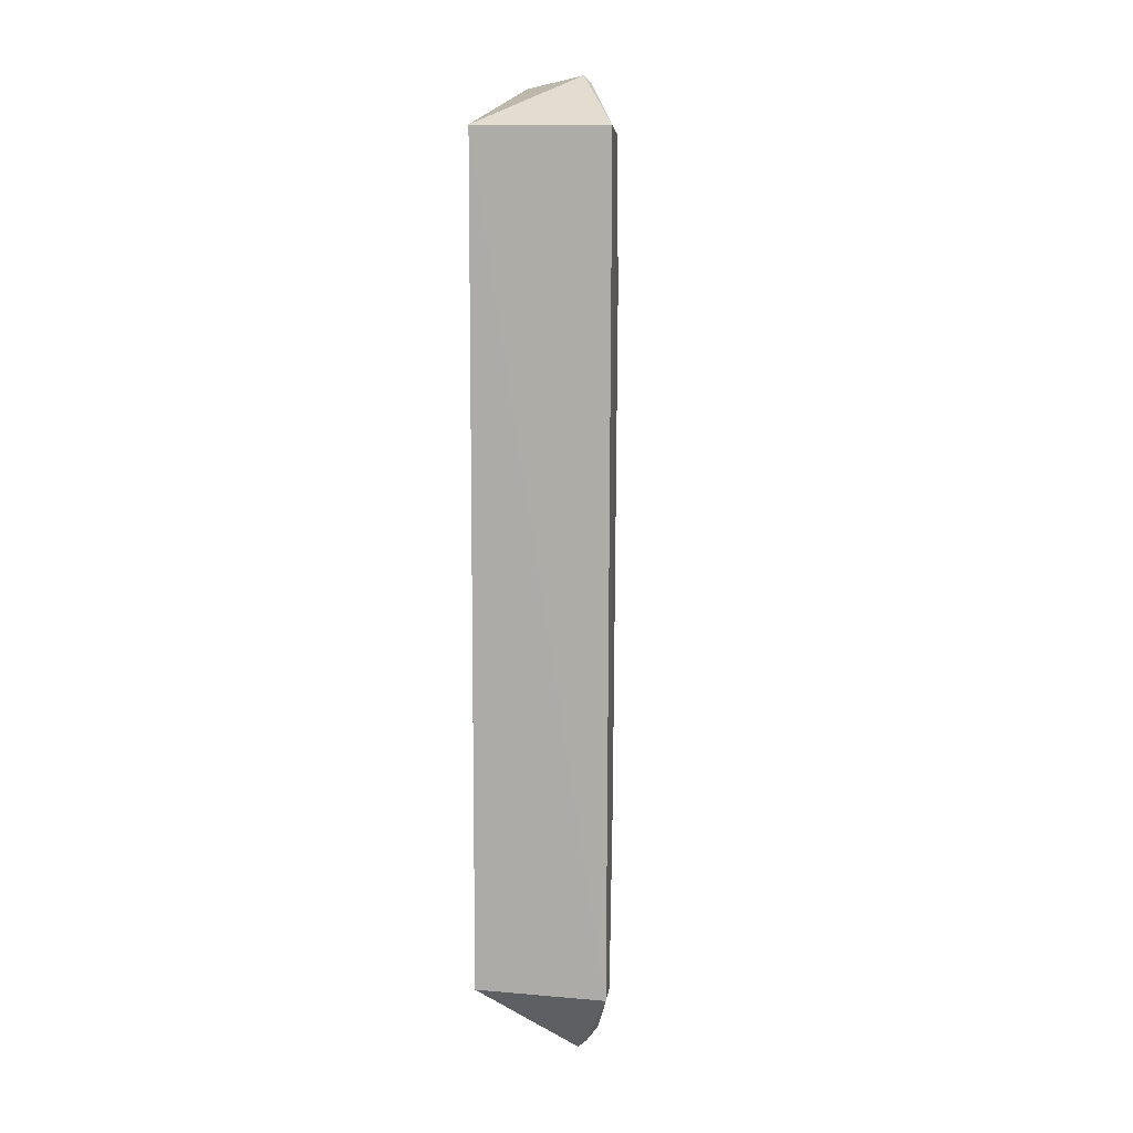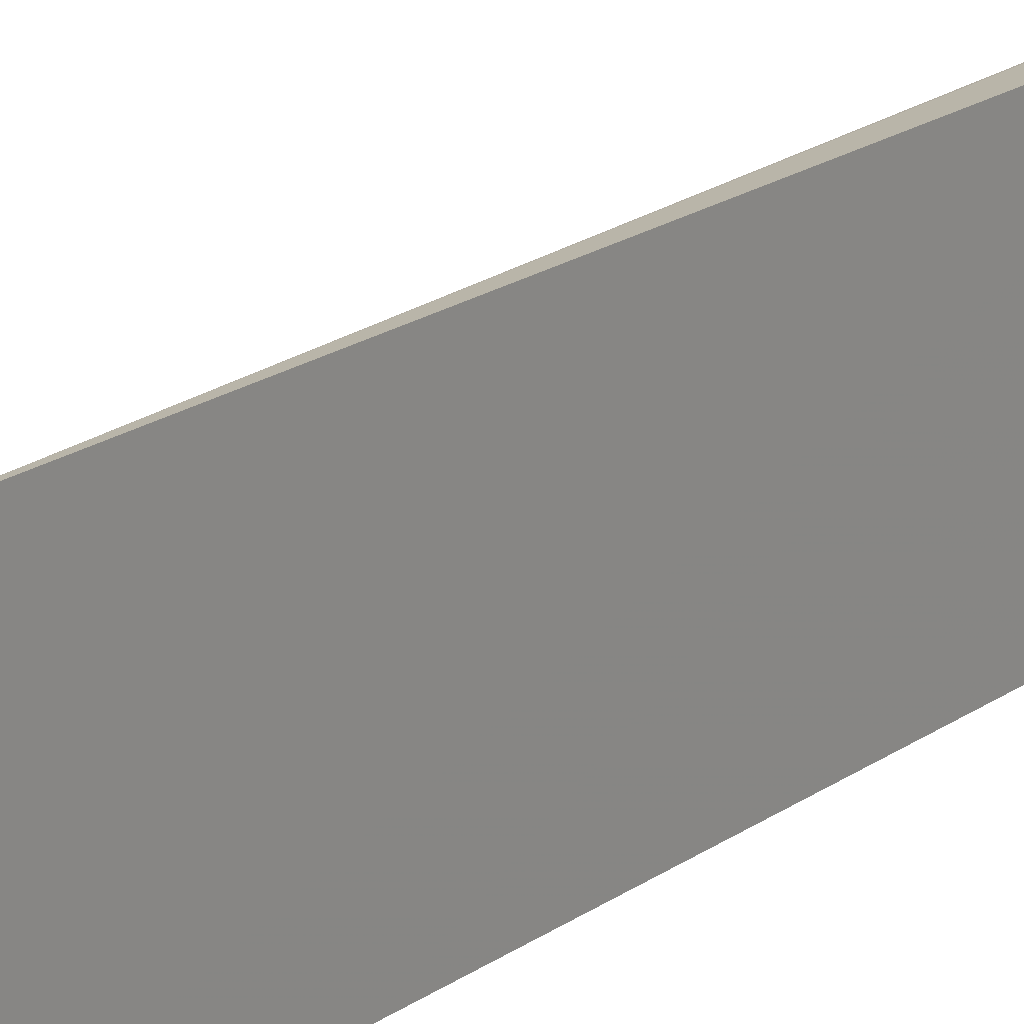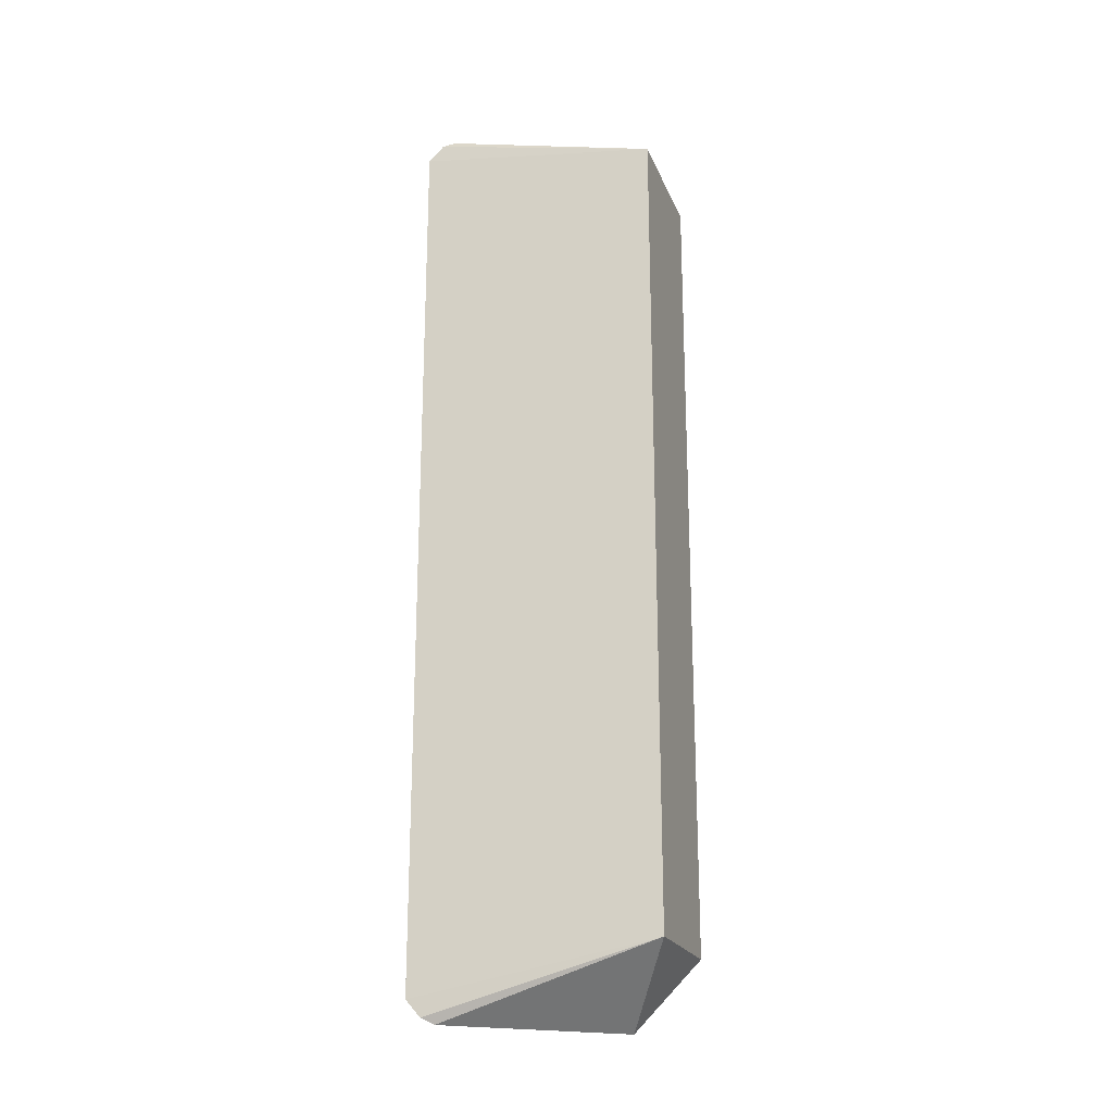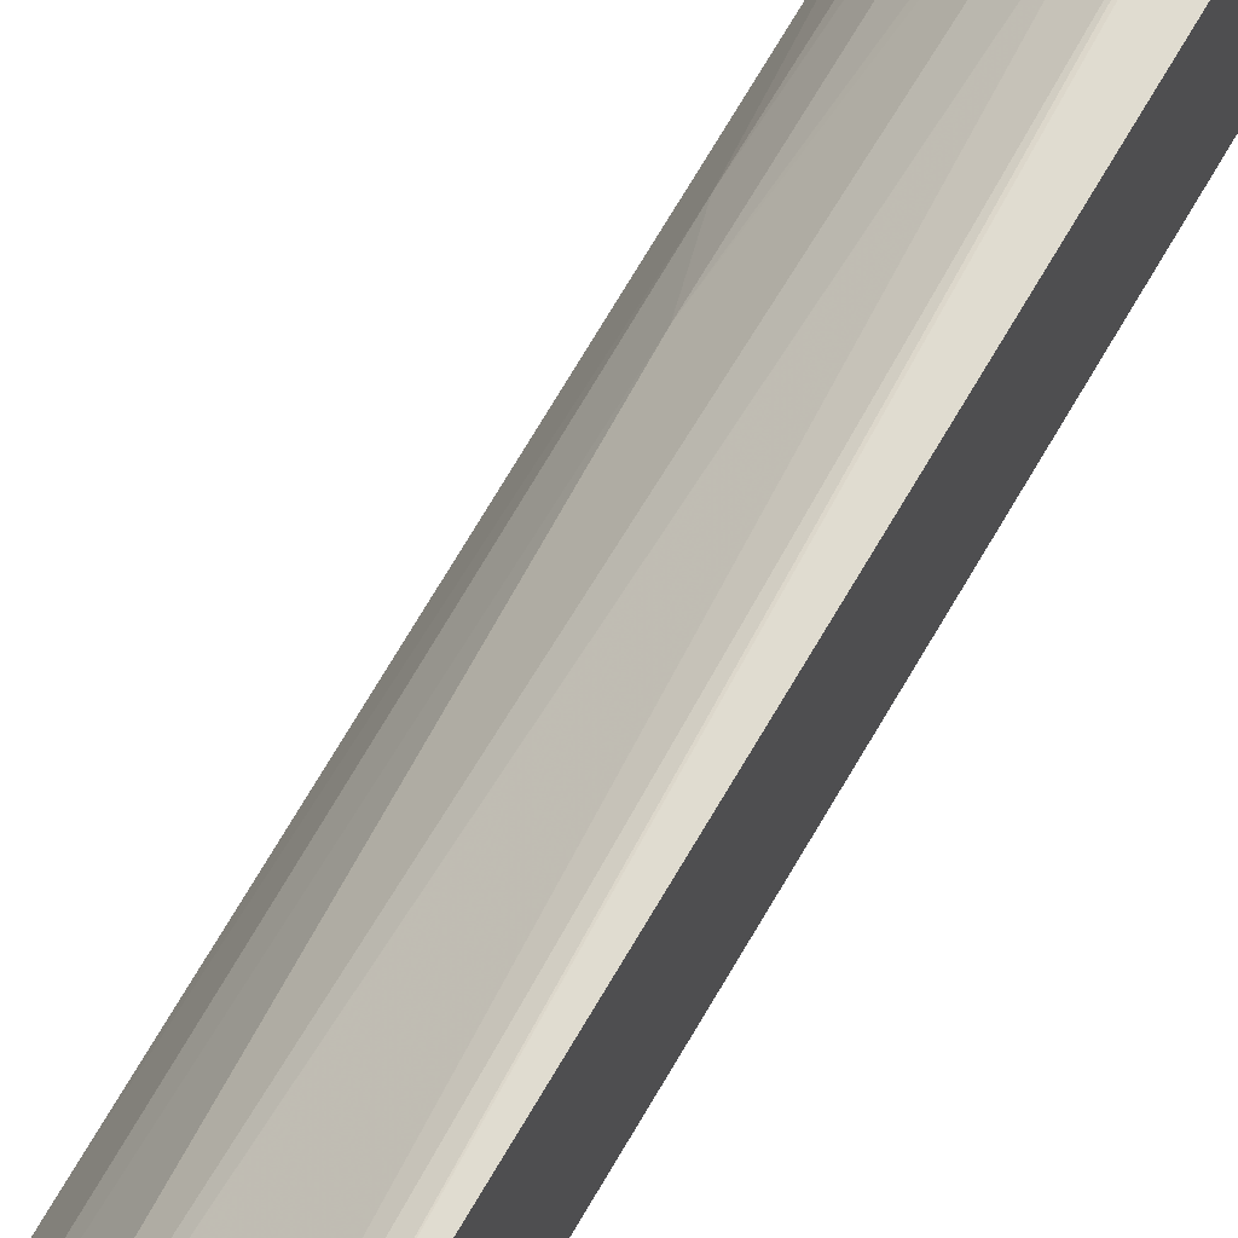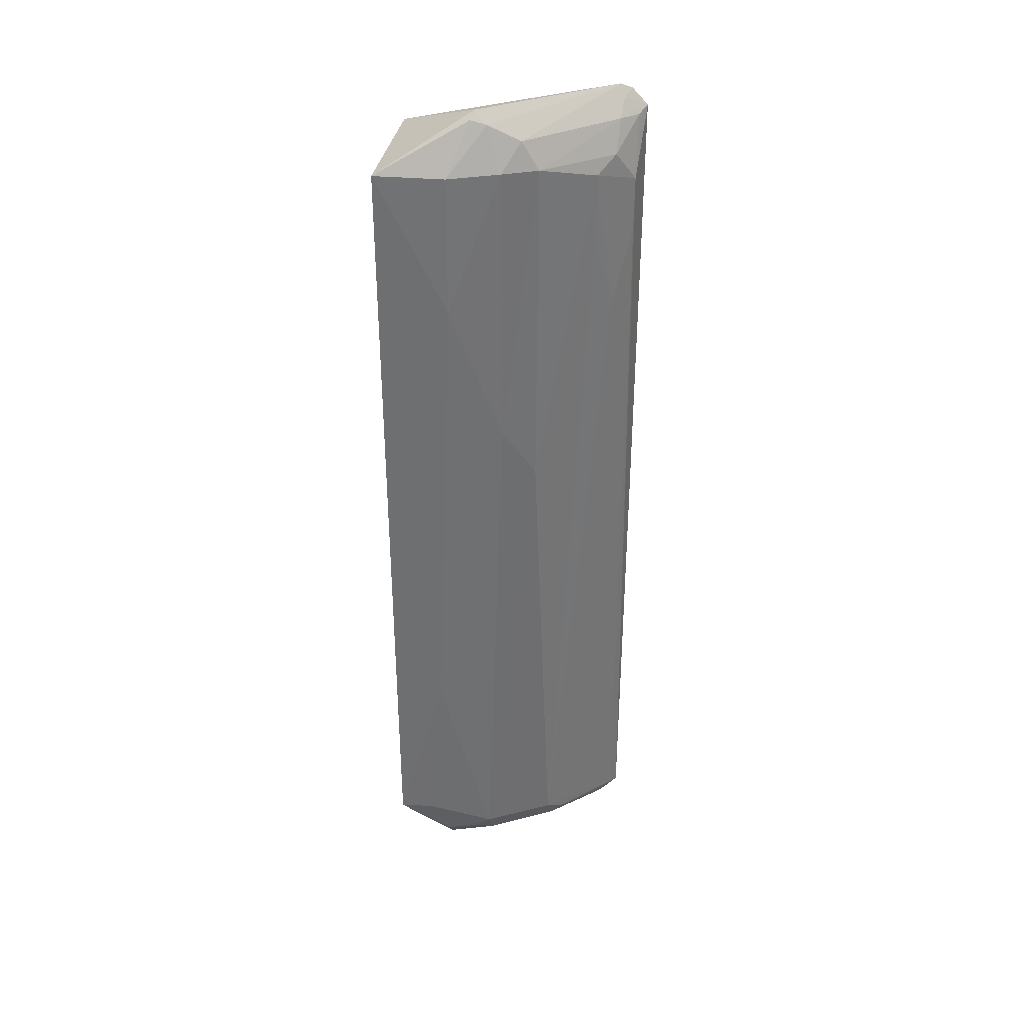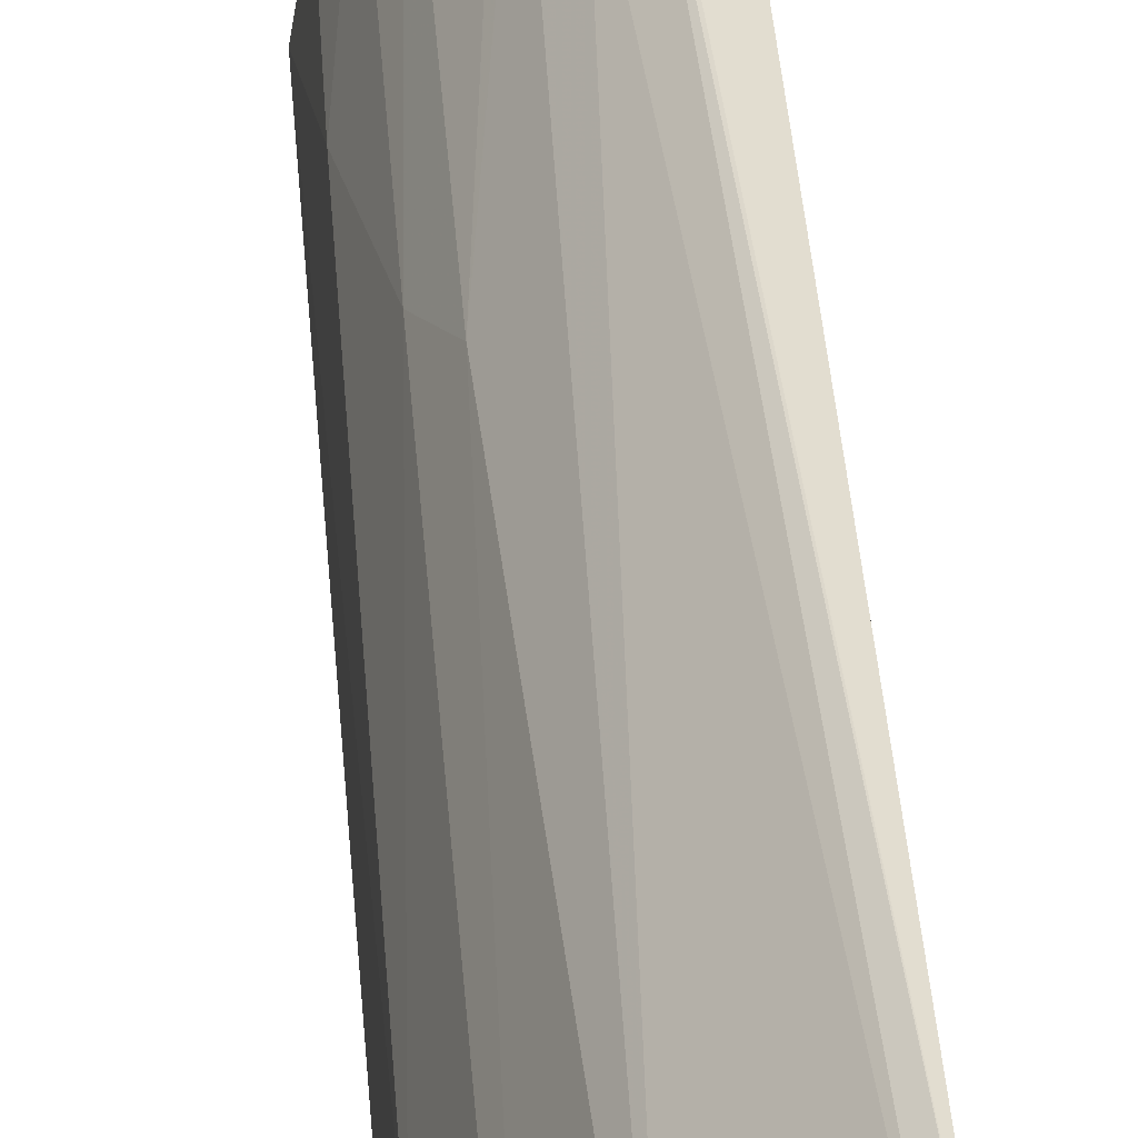
<metadata>
{"format":"obj","ext":"obj","renderer":"f3d","projection":"perspective","resolution":1024,"background":"white","views":[{"elev":8.7,"azim":13.9,"up":"+Z"},{"elev":21.1,"azim":-140.2,"up":"+Y"},{"elev":-21.9,"azim":-71.9,"up":"+Z"},{"elev":69.0,"azim":-149.8,"up":"+Y"},{"elev":34.9,"azim":100.3,"up":"+Z"},{"elev":43.2,"azim":175.6,"up":"+Y"}]}
</metadata>
<code>
v 0.02358 0.02814 0.1163
v 0.03994 0.00229 0.1099
v 0.03451 0.0205 0.1096
v 0.02352 0.02807 0.003866
v 0.02394 0.002374 0.1103
v 0.03637 0.01438 0.008247
v 0.02627 0.0306 0.106
v 0.03423 0.01305 0.1163
v 0.02271 0.03128 0.1137
v 0.03885 0.0105 0.09285
v 0.02394 0.002374 0.012
v 0.03225 0.02231 0.008493
v 0.03866 0.0105 0.1096
v 0.03433 0.01841 0.113
v 0.02286 0.02946 0.1156
v 0.02272 0.03121 0.006607
v 0.02826 0.02847 0.1096
v 0.03658 0.0165 0.07536
v 0.03956 0.002259 0.01212
v 0.03469 0.008875 0.003477
v 0.03518 0.01267 0.1154
v 0.03494 0.01458 0.1148
v 0.03654 0.01646 0.1097
v 0.02634 0.02861 0.1132
v 0.02283 0.02948 0.004595
v 0.02396 0.03043 0.006959
v 0.02421 0.03051 0.1131
v 0.03031 0.02657 0.09935
v 0.03894 0.008276 0.03388
v 0.03451 0.02036 0.06882
v 0.03722 0.008524 0.00643
v 0.03463 0.01449 0.005215
v 0.02445 0.02874 0.115
v 0.02629 0.03057 0.09939
v 0.02436 0.02883 0.005257
v 0.03035 0.02664 0.1077
v 0.03906 0.006272 0.01213
v 0.03577 0.008678 0.004452
v 0.03638 0.01236 0.006717
v 0.0303 0.02258 0.005431
v 0.02832 0.02857 0.09064
v 0.03022 0.02425 0.00703
f 8 5 2
f 8 1 5
f 11 5 9
f 13 2 10
f 15 9 5
f 15 5 1
f 16 9 7
f 16 11 9
f 19 2 5
f 19 5 11
f 20 11 4
f 20 19 11
f 21 8 2
f 21 2 13
f 22 14 1
f 22 1 8
f 22 8 21
f 22 21 13
f 23 3 14
f 23 18 3
f 23 13 10
f 23 10 18
f 23 22 13
f 23 14 22
f 24 1 14
f 24 14 3
f 24 3 17
f 25 4 11
f 25 11 16
f 27 17 7
f 27 7 9
f 27 24 17
f 27 9 24
f 29 18 10
f 29 6 18
f 29 10 2
f 29 2 19
f 30 3 18
f 30 12 28
f 30 18 6
f 30 6 12
f 32 12 6
f 33 15 1
f 33 1 24
f 33 24 9
f 33 9 15
f 34 26 16
f 34 16 7
f 35 25 16
f 35 16 26
f 35 4 25
f 36 7 17
f 36 17 3
f 36 30 28
f 36 3 30
f 37 29 19
f 37 6 29
f 37 31 6
f 37 19 31
f 38 31 19
f 38 19 20
f 38 20 32
f 39 32 6
f 39 6 31
f 39 38 32
f 39 31 38
f 40 32 20
f 40 20 4
f 40 4 35
f 40 12 32
f 41 28 12
f 41 12 26
f 41 26 34
f 41 36 28
f 41 34 7
f 41 7 36
f 42 40 35
f 42 35 26
f 42 26 12
f 42 12 40

</code>
